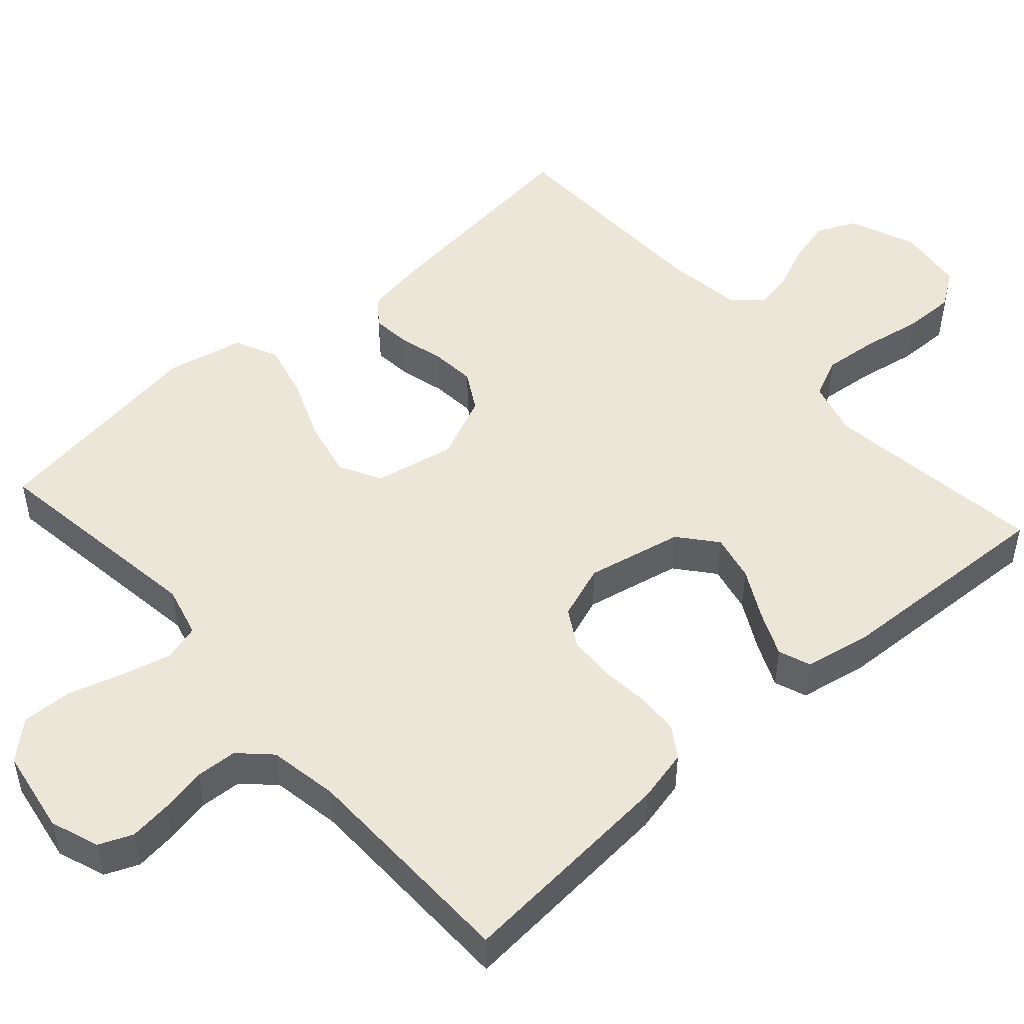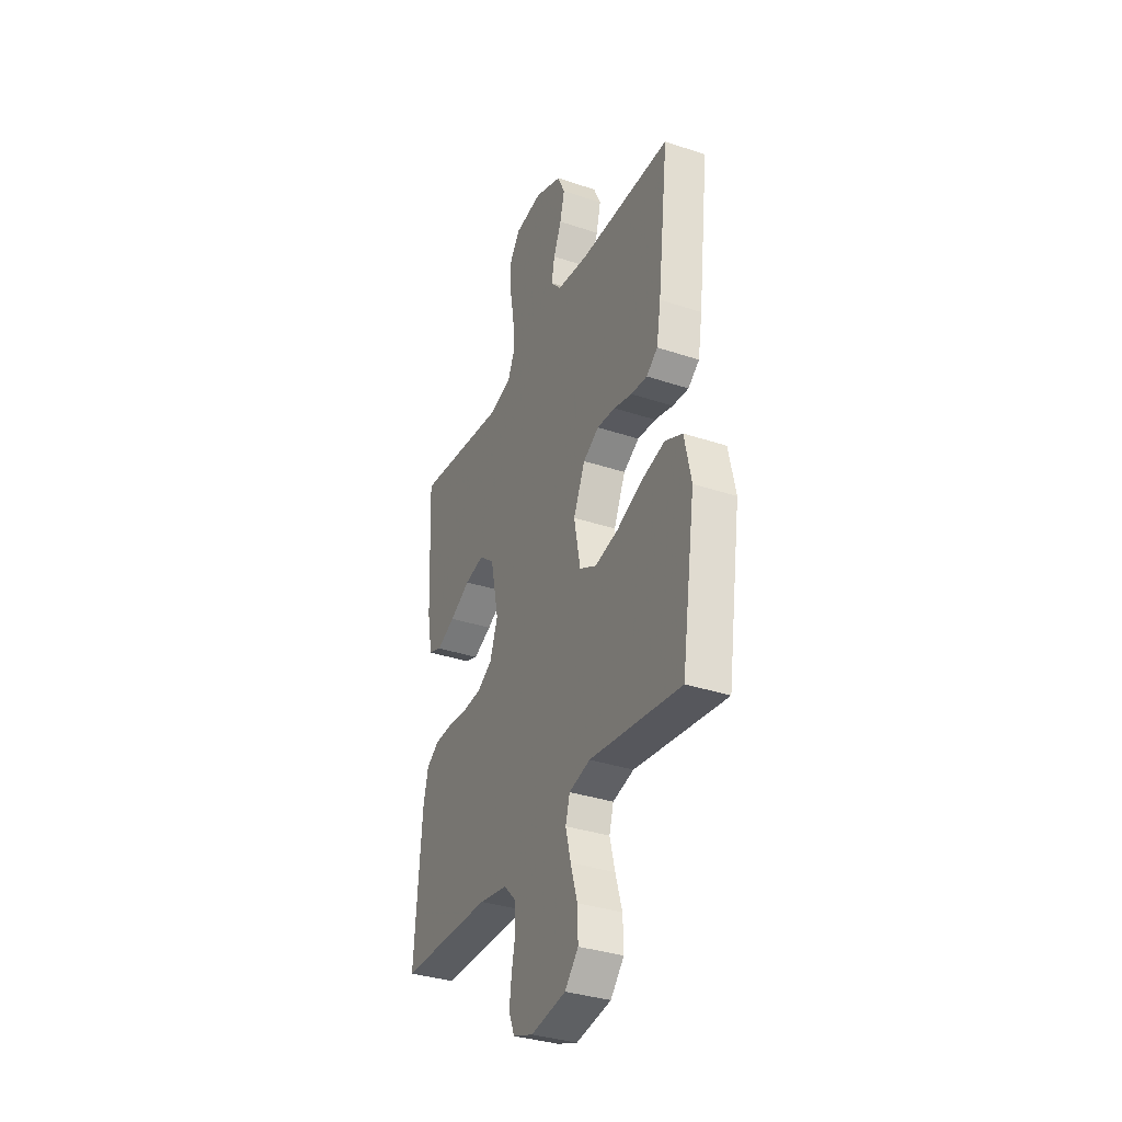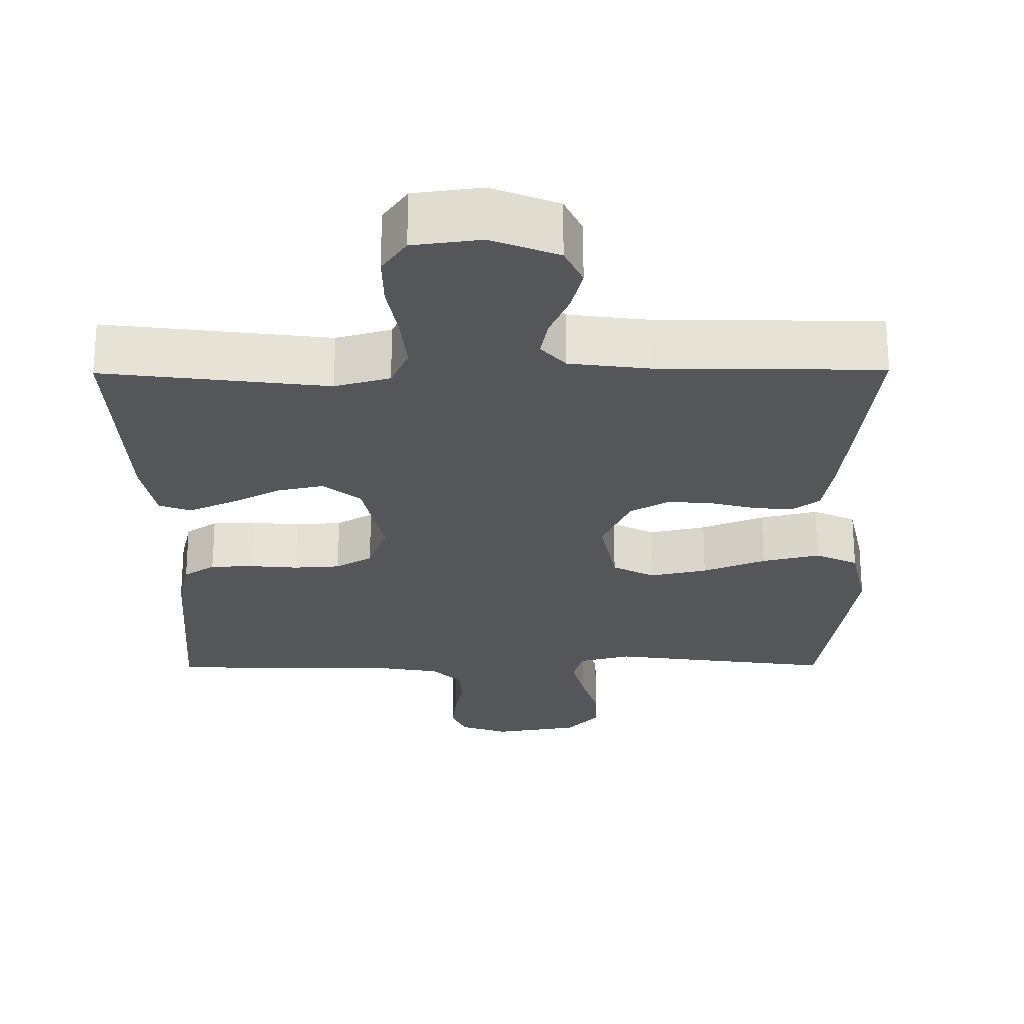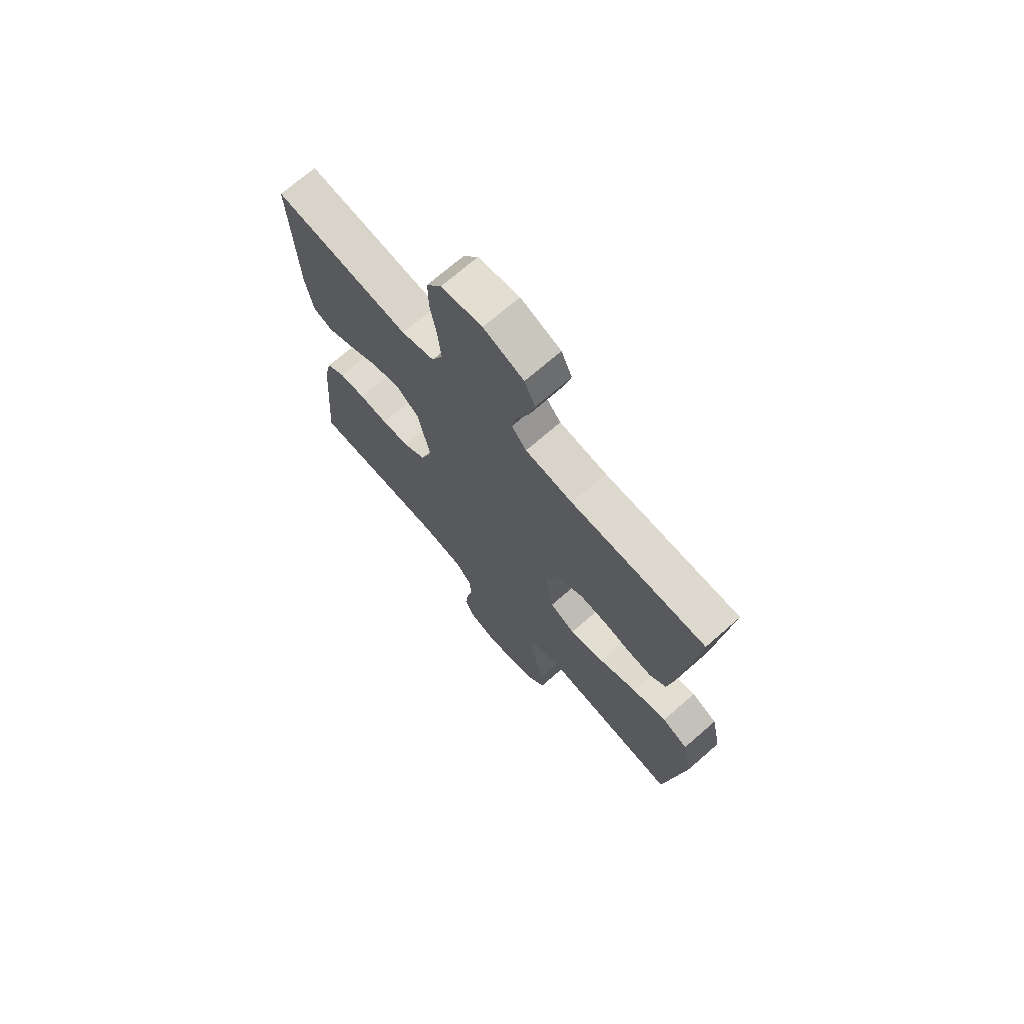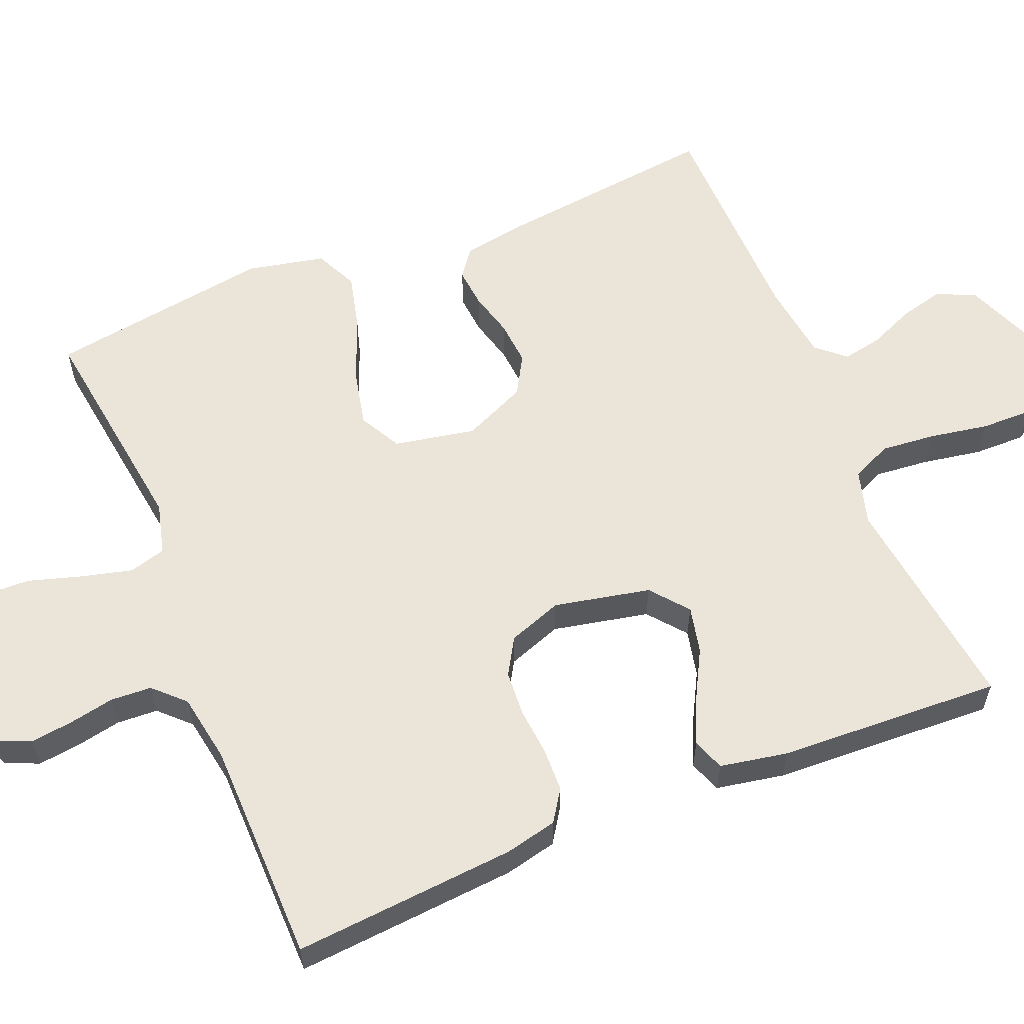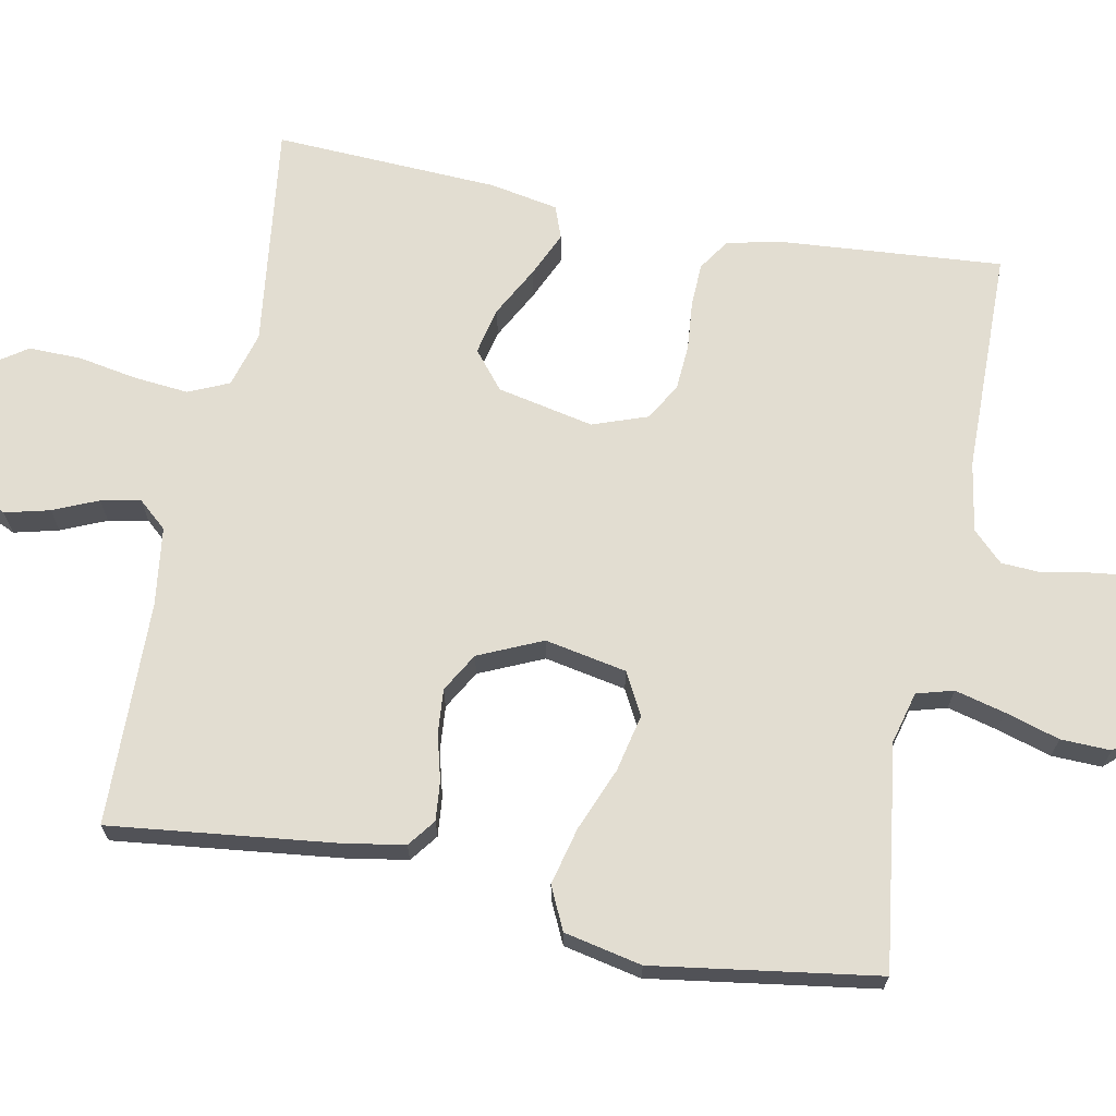
<metadata>
{"format":"obj","ext":"obj","renderer":"f3d","projection":"perspective","resolution":1024,"background":"white","views":[{"elev":49.4,"azim":-131.7,"up":"+Y"},{"elev":-34.6,"azim":65.8,"up":"+Z"},{"elev":-25.1,"azim":0.5,"up":"+Y"},{"elev":70.9,"azim":48.8,"up":"+Z"},{"elev":59.2,"azim":-112.3,"up":"+Y"},{"elev":68.5,"azim":101.1,"up":"+Y"}]}
</metadata>
<code>
v 0.5 0.07 -0.5
v 0.2 0.07 -0.459
v 0.131 0.07 -0.477
v 0.117 0.07 -0.526
v 0.134 0.07 -0.593
v 0.156 0.07 -0.666
v 0.158 0.07 -0.733
v 0.114 0.07 -0.782
v 0 0.07 -0.801
v -0.065 0.07 -0.778
v -0.084 0.07 -0.733
v -0.077 0.07 -0.676
v -0.065 0.07 -0.615
v -0.068 0.07 -0.56
v -0.107 0.07 -0.52
v -0.2 0.07 -0.504
v -0.5 0.07 -0.5
v -0.476 0.07 -0.2
v -0.46 0.07 -0.13
v -0.418 0.07 -0.102
v -0.36 0.07 -0.1
v -0.296 0.07 -0.106
v -0.234 0.07 -0.102
v -0.185 0.07 -0.073
v -0.159 0.07 0
v -0.186 0.07 0.129
v -0.236 0.07 0.17
v -0.299 0.07 0.156
v -0.366 0.07 0.12
v -0.426 0.07 0.093
v -0.469 0.07 0.109
v -0.486 0.07 0.2
v -0.5 0.07 0.5
v -0.2 0.07 0.462
v -0.126 0.07 0.483
v -0.102 0.07 0.537
v -0.109 0.07 0.61
v -0.123 0.07 0.689
v -0.124 0.07 0.759
v -0.091 0.07 0.807
v 0 0.07 0.819
v 0.089 0.07 0.783
v 0.113 0.07 0.731
v 0.098 0.07 0.671
v 0.072 0.07 0.611
v 0.062 0.07 0.558
v 0.095 0.07 0.52
v 0.2 0.07 0.506
v 0.5 0.07 0.5
v 0.465 0.07 0.2
v 0.451 0.07 0.117
v 0.414 0.07 0.089
v 0.361 0.07 0.094
v 0.301 0.07 0.11
v 0.241 0.07 0.115
v 0.189 0.07 0.085
v 0.151 0.07 0
v 0.172 0.07 -0.109
v 0.228 0.07 -0.139
v 0.305 0.07 -0.122
v 0.389 0.07 -0.088
v 0.466 0.07 -0.069
v 0.523 0.07 -0.096
v 0.545 0.07 -0.2
v 0.5 0 -0.5
v 0.2 0 -0.459
v 0.131 0 -0.477
v 0.117 0 -0.526
v 0.134 0 -0.593
v 0.156 0 -0.666
v 0.158 0 -0.733
v 0.114 0 -0.782
v 0 0 -0.801
v -0.065 0 -0.778
v -0.084 0 -0.733
v -0.077 0 -0.676
v -0.065 0 -0.615
v -0.068 0 -0.56
v -0.107 0 -0.52
v -0.2 0 -0.504
v -0.5 0 -0.5
v -0.476 0 -0.2
v -0.46 0 -0.13
v -0.418 0 -0.102
v -0.36 0 -0.1
v -0.296 0 -0.106
v -0.234 0 -0.102
v -0.185 0 -0.073
v -0.159 0 0
v -0.186 0 0.129
v -0.236 0 0.17
v -0.299 0 0.156
v -0.366 0 0.12
v -0.426 0 0.093
v -0.469 0 0.109
v -0.486 0 0.2
v -0.5 0 0.5
v -0.2 0 0.462
v -0.126 0 0.483
v -0.102 0 0.537
v -0.109 0 0.61
v -0.123 0 0.689
v -0.124 0 0.759
v -0.091 0 0.807
v 0 0 0.819
v 0.089 0 0.783
v 0.113 0 0.731
v 0.098 0 0.671
v 0.072 0 0.611
v 0.062 0 0.558
v 0.095 0 0.52
v 0.2 0 0.506
v 0.5 0 0.5
v 0.465 0 0.2
v 0.451 0 0.117
v 0.414 0 0.089
v 0.361 0 0.094
v 0.301 0 0.11
v 0.241 0 0.115
v 0.189 0 0.085
v 0.151 0 0
v 0.172 0 -0.109
v 0.228 0 -0.139
v 0.305 0 -0.122
v 0.389 0 -0.088
v 0.466 0 -0.069
v 0.523 0 -0.096
v 0.545 0 -0.2
f 64 1 2
f 63 64 2
f 62 63 2
f 61 62 2
f 60 61 2
f 59 60 2 3
f 58 59 3
f 57 58 3 4
f 52 53 54
f 51 52 54
f 50 51 54
f 49 50 54
f 48 49 54
f 47 48 54 55
f 46 47 55 56
f 43 44 45
f 42 43 45
f 41 42 45
f 40 41 45
f 39 40 45
f 38 39 45
f 37 38 45
f 36 37 45 46
f 46 56 57
f 36 46 57
f 35 36 57
f 32 33 34
f 31 32 34
f 30 31 34
f 29 30 34
f 28 29 34
f 27 28 34 35
f 20 21 22
f 19 20 22
f 18 19 22
f 17 18 22
f 16 17 22
f 15 16 22 23
f 14 15 23 24
f 11 12 13
f 10 11 13
f 9 10 13
f 8 9 13
f 7 8 13
f 6 7 13
f 5 6 13
f 4 5 13 14
f 14 24 25
f 4 14 25
f 57 4 25
f 26 27 35 57
f 25 26 57
f 66 65 128
f 66 128 127
f 66 127 126
f 66 126 125
f 66 125 124
f 67 66 124 123
f 67 123 122
f 68 67 122 121
f 118 117 116
f 118 116 115
f 118 115 114
f 118 114 113
f 118 113 112
f 119 118 112 111
f 120 119 111 110
f 109 108 107
f 109 107 106
f 109 106 105
f 109 105 104
f 109 104 103
f 109 103 102
f 109 102 101
f 110 109 101 100
f 121 120 110
f 121 110 100
f 121 100 99
f 98 97 96
f 98 96 95
f 98 95 94
f 98 94 93
f 98 93 92
f 99 98 92 91
f 86 85 84
f 86 84 83
f 86 83 82
f 86 82 81
f 86 81 80
f 87 86 80 79
f 88 87 79 78
f 77 76 75
f 77 75 74
f 77 74 73
f 77 73 72
f 77 72 71
f 77 71 70
f 77 70 69
f 78 77 69 68
f 89 88 78
f 89 78 68
f 89 68 121
f 121 99 91 90
f 121 90 89
f 1 65 66 2
f 2 66 67 3
f 3 67 68 4
f 4 68 69 5
f 5 69 70 6
f 6 70 71 7
f 7 71 72 8
f 8 72 73 9
f 9 73 74 10
f 10 74 75 11
f 11 75 76 12
f 12 76 77 13
f 13 77 78 14
f 14 78 79 15
f 15 79 80 16
f 16 80 81 17
f 17 81 82 18
f 18 82 83 19
f 19 83 84 20
f 20 84 85 21
f 21 85 86 22
f 22 86 87 23
f 23 87 88 24
f 24 88 89 25
f 25 89 90 26
f 26 90 91 27
f 27 91 92 28
f 28 92 93 29
f 29 93 94 30
f 30 94 95 31
f 31 95 96 32
f 32 96 97 33
f 33 97 98 34
f 34 98 99 35
f 35 99 100 36
f 36 100 101 37
f 37 101 102 38
f 38 102 103 39
f 39 103 104 40
f 40 104 105 41
f 41 105 106 42
f 42 106 107 43
f 43 107 108 44
f 44 108 109 45
f 45 109 110 46
f 46 110 111 47
f 47 111 112 48
f 48 112 113 49
f 49 113 114 50
f 50 114 115 51
f 51 115 116 52
f 52 116 117 53
f 53 117 118 54
f 54 118 119 55
f 55 119 120 56
f 56 120 121 57
f 57 121 122 58
f 58 122 123 59
f 59 123 124 60
f 60 124 125 61
f 61 125 126 62
f 62 126 127 63
f 63 127 128 64
f 64 128 65 1

</code>
